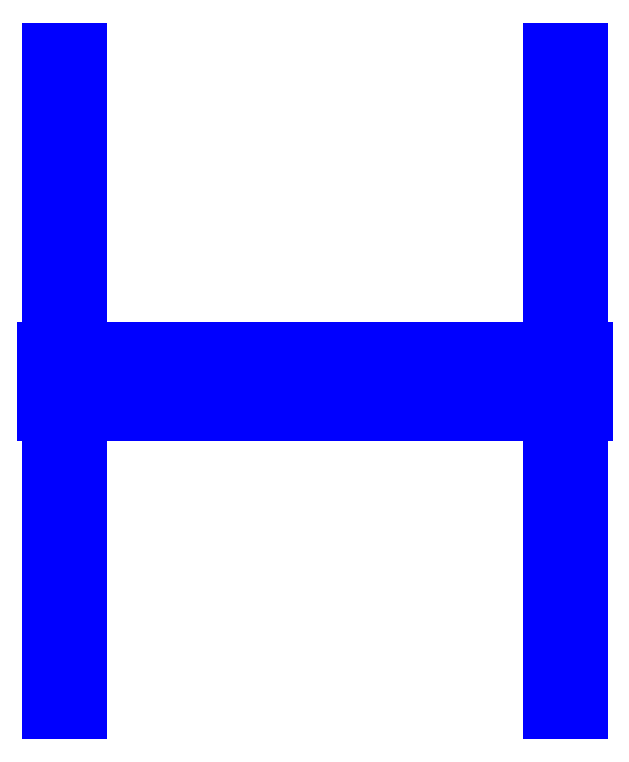
<metadata>
{"format":"dxf","ext":"dxf","renderer":"ezdxf+matplotlib","layout":"modelspace","background":"white","min_lineweight":24,"dpi":150}
</metadata>
<code>
0
SECTION
2
ENTITIES
0
3DFACE
8
BALANCIER
10
0.47
20
0.1116
30
0.2571
11
0.47
21
-0.1084
31
0.2598
12
0.47
22
-0.02728
32
0.3488
13
0.47
23
0.03272
33
0.3481
0
3DFACE
8
BALANCIER
10
0.54
20
-0.02728
30
0.3488
11
0.54
21
-0.1084
31
0.2598
12
0.54
22
0.1116
32
0.2571
13
0.54
23
0.03272
33
0.3481
0
3DFACE
8
BALANCIER
10
0.47
20
-0.02728
30
0.3488
11
0.47
21
-0.1084
31
0.2598
12
0.54
22
-0.1084
32
0.2598
13
0.54
23
-0.02728
33
0.3488
0
3DFACE
8
BALANCIER
10
0.47
20
0.03272
30
0.3481
11
0.47
21
-0.02728
31
0.3488
12
0.54
22
-0.02728
32
0.3488
13
0.54
23
0.03272
33
0.3481
0
3DFACE
8
BALANCIER
10
0.54
20
0.03272
30
0.3481
11
0.54
21
0.1116
31
0.2571
12
0.47
22
0.1116
32
0.2571
13
0.47
23
0.03272
33
0.3481
0
3DFACE
8
BALANCIER
10
0.54
20
-0.6706
30
0.07664
11
0.54
21
-0.6711
31
0.03665
12
0.54
22
-0.1112
32
0.02981
13
0.54
23
-0.1097
33
0.1498
0
3DFACE
8
BALANCIER
10
0.47
20
-0.1112
30
0.02981
11
0.47
21
-0.6711
31
0.03665
12
0.47
22
-0.6706
32
0.07664
13
0.47
23
-0.1097
33
0.1498
0
3DFACE
8
BALANCIER
10
0.47
20
-0.6706
30
0.07664
11
0.47
21
-0.6711
31
0.03665
12
0.54
22
-0.6711
32
0.03665
13
0.54
23
-0.6706
33
0.07664
0
3DFACE
8
BALANCIER
10
0.54
20
-0.1112
30
0.02981
11
0.54
21
-0.6711
31
0.03665
12
0.47
22
-0.6711
32
0.03665
13
0.47
23
-0.1112
33
0.02981
0
3DFACE
8
BALANCIER
10
0.47
20
-0.1097
30
0.1498
11
0.47
21
-0.6706
31
0.07664
12
0.54
22
-0.6706
32
0.07664
13
0.54
23
-0.1097
33
0.1498
0
3DFACE
8
BALANCIER
10
0.47
20
0.6694
30
0.07027
11
0.47
21
0.1089
31
0.03712
12
0.47
22
0.1103
32
0.1471
13
0.47
23
0.6702
33
0.1403
0
3DFACE
8
BALANCIER
10
0.54
20
0.1103
30
0.1471
11
0.54
21
0.1089
31
0.03712
12
0.54
22
0.6694
32
0.07027
13
0.54
23
0.6702
33
0.1403
0
3DFACE
8
BALANCIER
10
0.54
20
0.6702
30
0.1403
11
0.54
21
0.6694
31
0.07027
12
0.47
22
0.6694
32
0.07027
13
0.47
23
0.6702
33
0.1403
0
3DFACE
8
BALANCIER
10
0.54
20
0.6694
30
0.07027
11
0.54
21
0.1089
31
0.03712
12
0.47
22
0.1089
32
0.03712
13
0.47
23
0.6694
33
0.07027
0
3DFACE
8
BALANCIER
10
0.47
20
0.6702
30
0.1403
11
0.47
21
0.1103
31
0.1471
12
0.54
22
0.1103
32
0.1471
13
0.54
23
0.6702
33
0.1403
0
3DFACE
8
BALANCIER
10
0.54
20
-0.5933
30
-0.1443
11
0.54
21
-0.5938
31
-0.1843
12
0.54
22
-0.1136
32
-0.1702
13
0.54
23
-0.1131
33
-0.1302
0
3DFACE
8
BALANCIER
10
0.47
20
-0.1136
30
-0.1702
11
0.47
21
-0.5938
31
-0.1843
12
0.47
22
-0.5933
32
-0.1443
13
0.47
23
-0.1131
33
-0.1302
0
3DFACE
8
BALANCIER
10
0.54
20
-0.1136
30
-0.1702
11
0.54
21
-0.5938
31
-0.1843
12
0.47
22
-0.5938
32
-0.1843
13
0.47
23
-0.1136
33
-0.1702
0
3DFACE
8
BALANCIER
10
0.47
20
-0.5933
30
-0.1443
11
0.47
21
-0.5938
31
-0.1843
12
0.54
22
-0.5938
32
-0.1843
13
0.54
23
-0.5933
33
-0.1443
0
3DFACE
8
BALANCIER
10
0.47
20
-0.1131
30
-0.1302
11
0.47
21
-0.5933
31
-0.1443
12
0.54
22
-0.5933
32
-0.1443
13
0.54
23
-0.1131
33
-0.1302
0
3DFACE
8
BALANCIER
10
0.47
20
0.5861
30
-0.1987
11
0.47
21
0.1064
31
-0.1729
12
0.47
22
0.1068
32
-0.1329
13
0.47
23
0.5867
33
-0.1487
0
3DFACE
8
BALANCIER
10
0.54
20
0.1068
30
-0.1329
11
0.54
21
0.1064
31
-0.1729
12
0.54
22
0.5861
32
-0.1987
13
0.54
23
0.5867
33
-0.1487
0
3DFACE
8
BALANCIER
10
0.47
20
0.5867
30
-0.1487
11
0.47
21
0.1068
31
-0.1329
12
0.54
22
0.1068
32
-0.1329
13
0.54
23
0.5867
33
-0.1487
0
3DFACE
8
BALANCIER
10
0.54
20
0.5867
30
-0.1487
11
0.54
21
0.5861
31
-0.1987
12
0.47
22
0.5861
32
-0.1987
13
0.47
23
0.5867
33
-0.1487
0
3DFACE
8
BALANCIER
10
0.54
20
0.5861
30
-0.1987
11
0.54
21
0.1064
31
-0.1729
12
0.47
22
0.1064
32
-0.1729
13
0.47
23
0.5861
33
-0.1987
0
3DFACE
8
BALANCIER
10
0.54
20
-0.1084
30
0.2598
11
0.54
21
-0.1139
31
-0.1902
12
0.54
22
0.1061
32
-0.1929
13
0.54
23
0.1116
33
0.2571
0
3DFACE
8
BALANCIER
10
0.47
20
0.1061
30
-0.1929
11
0.47
21
-0.1139
31
-0.1902
12
0.47
22
-0.1084
32
0.2598
13
0.47
23
0.1116
33
0.2571
0
3DFACE
8
BALANCIER
10
0.54
20
0.1116
30
0.2571
11
0.54
21
0.1061
31
-0.1929
12
0.47
22
0.1061
32
-0.1929
13
0.47
23
0.1116
33
0.2571
0
3DFACE
8
BALANCIER
10
0.47
20
-0.1084
30
0.2598
11
0.47
21
-0.1139
31
-0.1902
12
0.54
22
-0.1139
32
-0.1902
13
0.54
23
-0.1084
33
0.2598
0
3DFACE
8
BALANCIER
10
0.54
20
0.1061
30
-0.1929
11
0.54
21
-0.1139
31
-0.1902
12
0.47
22
-0.1139
32
-0.1902
13
0.47
23
0.1061
33
-0.1929
0
3DFACE
8
BALANCIER
10
0.54
20
-0.6687
30
0.2366
11
0.54
21
-0.6692
31
0.1966
12
0.54
22
-0.1092
32
0.1898
13
0.54
23
-0.1084
33
0.2598
0
3DFACE
8
BALANCIER
10
0.47
20
-0.1084
30
0.2598
11
0.47
21
-0.6687
31
0.2366
12
0.54
22
-0.6687
32
0.2366
13
0.54
23
-0.1084
33
0.2598
0
3DFACE
8
BALANCIER
10
0.47
20
-0.1092
30
0.1898
11
0.47
21
-0.6692
31
0.1966
12
0.47
22
-0.6687
32
0.2366
13
0.47
23
-0.1084
33
0.2598
0
3DFACE
8
BALANCIER
10
0.47
20
-0.6687
30
0.2366
11
0.47
21
-0.6692
31
0.1966
12
0.54
22
-0.6692
32
0.1966
13
0.54
23
-0.6687
33
0.2366
0
3DFACE
8
BALANCIER
10
0.54
20
-0.1092
30
0.1898
11
0.54
21
-0.6692
31
0.1966
12
0.47
22
-0.6692
32
0.1966
13
0.47
23
-0.1092
33
0.1898
0
3DFACE
8
BALANCIER
10
0.47
20
0.6707
30
0.1803
11
0.47
21
0.1109
31
0.1971
12
0.47
22
0.1116
32
0.2571
13
0.47
23
0.6713
33
0.2303
0
3DFACE
8
BALANCIER
10
0.47
20
0.6713
30
0.2303
11
0.47
21
0.1116
31
0.2571
12
0.54
22
0.1116
32
0.2571
13
0.54
23
0.6713
33
0.2303
0
3DFACE
8
BALANCIER
10
0.54
20
0.1116
30
0.2571
11
0.54
21
0.1109
31
0.1971
12
0.54
22
0.6707
32
0.1803
13
0.54
23
0.6713
33
0.2303
0
3DFACE
8
BALANCIER
10
0.54
20
0.6713
30
0.2303
11
0.54
21
0.6707
31
0.1803
12
0.47
22
0.6707
32
0.1803
13
0.47
23
0.6713
33
0.2303
0
3DFACE
8
BALANCIER
10
0.54
20
0.6707
30
0.1803
11
0.54
21
0.1109
31
0.1971
12
0.47
22
0.1109
32
0.1971
13
0.47
23
0.6707
33
0.1803
0
3DFACE
8
BALANCIER
10
-0.54
20
-0.1084
30
0.2598
11
-0.54
21
-0.1139
31
-0.1902
12
-0.47
22
-0.1139
32
-0.1902
13
-0.47
23
-0.1084
33
0.2598
0
3DFACE
8
BALANCIER
10
-0.47
20
0.1116
30
0.2571
11
-0.47
21
0.1061
31
-0.1929
12
-0.54
22
0.1061
32
-0.1929
13
-0.54
23
0.1116
33
0.2571
0
3DFACE
8
BALANCIER
10
-0.54
20
0.1061
30
-0.1929
11
-0.54
21
-0.1139
31
-0.1902
12
-0.54
22
-0.1084
32
0.2598
13
-0.54
23
0.1116
33
0.2571
0
3DFACE
8
BALANCIER
10
-0.47
20
-0.1084
30
0.2598
11
-0.47
21
-0.1139
31
-0.1902
12
-0.47
22
0.1061
32
-0.1929
13
-0.47
23
0.1116
33
0.2571
0
3DFACE
8
BALANCIER
10
-0.54
20
-0.5933
30
-0.1443
11
-0.54
21
-0.5938
31
-0.1843
12
-0.47
22
-0.5938
32
-0.1843
13
-0.47
23
-0.5933
33
-0.1443
0
3DFACE
8
BALANCIER
10
-0.47
20
0.5867
30
-0.1487
11
-0.47
21
0.5861
31
-0.1987
12
-0.54
22
0.5861
32
-0.1987
13
-0.54
23
0.5867
33
-0.1487
0
3DFACE
8
BALANCIER
10
-0.54
20
0.5861
30
-0.1987
11
-0.54
21
0.1064
31
-0.1729
12
-0.54
22
0.1068
32
-0.1329
13
-0.54
23
0.5867
33
-0.1487
0
3DFACE
8
BALANCIER
10
-0.47
20
0.1068
30
-0.1329
11
-0.47
21
0.1064
31
-0.1729
12
-0.47
22
0.5861
32
-0.1987
13
-0.47
23
0.5867
33
-0.1487
0
3DFACE
8
BALANCIER
10
-0.54
20
-0.1136
30
-0.1702
11
-0.54
21
-0.5938
31
-0.1843
12
-0.54
22
-0.5933
32
-0.1443
13
-0.54
23
-0.1131
33
-0.1302
0
3DFACE
8
BALANCIER
10
-0.47
20
-0.5933
30
-0.1443
11
-0.47
21
-0.5938
31
-0.1843
12
-0.47
22
-0.1136
32
-0.1702
13
-0.47
23
-0.1131
33
-0.1302
0
3DFACE
8
BALANCIER
10
-0.47
20
0.1061
30
-0.1929
11
-0.47
21
-0.1139
31
-0.1902
12
-0.54
22
-0.1139
32
-0.1902
13
-0.54
23
0.1061
33
-0.1929
0
3DFACE
8
BALANCIER
10
-0.47
20
0.5861
30
-0.1987
11
-0.47
21
0.1064
31
-0.1729
12
-0.54
22
0.1064
32
-0.1729
13
-0.54
23
0.5861
33
-0.1987
0
3DFACE
8
BALANCIER
10
-0.47
20
-0.1136
30
-0.1702
11
-0.47
21
-0.5938
31
-0.1843
12
-0.54
22
-0.5938
32
-0.1843
13
-0.54
23
-0.1136
33
-0.1702
0
3DFACE
8
BALANCIER
10
-0.54
20
0.5867
30
-0.1487
11
-0.54
21
0.1068
31
-0.1329
12
-0.47
22
0.1068
32
-0.1329
13
-0.47
23
0.5867
33
-0.1487
0
3DFACE
8
BALANCIER
10
-0.54
20
-0.1131
30
-0.1302
11
-0.54
21
-0.5933
31
-0.1443
12
-0.47
22
-0.5933
32
-0.1443
13
-0.47
23
-0.1131
33
-0.1302
0
3DFACE
8
BALANCIER
10
-0.54
20
-0.02728
30
0.3488
11
-0.54
21
-0.1084
31
0.2598
12
-0.47
22
-0.1084
32
0.2598
13
-0.47
23
-0.02728
33
0.3488
0
3DFACE
8
BALANCIER
10
-0.54
20
0.1116
30
0.2571
11
-0.54
21
-0.1084
31
0.2598
12
-0.54
22
-0.02728
32
0.3488
13
-0.54
23
0.03272
33
0.3481
0
3DFACE
8
BALANCIER
10
-0.47
20
0.03272
30
0.3481
11
-0.47
21
0.1116
31
0.2571
12
-0.54
22
0.1116
32
0.2571
13
-0.54
23
0.03272
33
0.3481
0
3DFACE
8
BALANCIER
10
-0.47
20
-0.02728
30
0.3488
11
-0.47
21
-0.1084
31
0.2598
12
-0.47
22
0.1116
32
0.2571
13
-0.47
23
0.03272
33
0.3481
0
3DFACE
8
BALANCIER
10
-0.47
20
0.6702
30
0.1403
11
-0.47
21
0.6694
31
0.07027
12
-0.54
22
0.6694
32
0.07027
13
-0.54
23
0.6702
33
0.1403
0
3DFACE
8
BALANCIER
10
-0.54
20
-0.1112
30
0.02981
11
-0.54
21
-0.6711
31
0.03665
12
-0.54
22
-0.6706
32
0.07664
13
-0.54
23
-0.1097
33
0.1498
0
3DFACE
8
BALANCIER
10
-0.54
20
-0.1097
30
0.1498
11
-0.54
21
-0.6706
31
0.07664
12
-0.47
22
-0.6706
32
0.07664
13
-0.47
23
-0.1097
33
0.1498
0
3DFACE
8
BALANCIER
10
-0.47
20
-0.6706
30
0.07664
11
-0.47
21
-0.6711
31
0.03665
12
-0.47
22
-0.1112
32
0.02981
13
-0.47
23
-0.1097
33
0.1498
0
3DFACE
8
BALANCIER
10
-0.54
20
0.6694
30
0.07027
11
-0.54
21
0.1089
31
0.03712
12
-0.54
22
0.1103
32
0.1471
13
-0.54
23
0.6702
33
0.1403
0
3DFACE
8
BALANCIER
10
-0.47
20
0.1103
30
0.1471
11
-0.47
21
0.1089
31
0.03712
12
-0.47
22
0.6694
32
0.07027
13
-0.47
23
0.6702
33
0.1403
0
3DFACE
8
BALANCIER
10
-0.54
20
-0.6706
30
0.07664
11
-0.54
21
-0.6711
31
0.03665
12
-0.47
22
-0.6711
32
0.03665
13
-0.47
23
-0.6706
33
0.07664
0
3DFACE
8
BALANCIER
10
-0.47
20
0.6694
30
0.07027
11
-0.47
21
0.1089
31
0.03712
12
-0.54
22
0.1089
32
0.03712
13
-0.54
23
0.6694
33
0.07027
0
3DFACE
8
BALANCIER
10
-0.47
20
-0.1112
30
0.02981
11
-0.47
21
-0.6711
31
0.03665
12
-0.54
22
-0.6711
32
0.03665
13
-0.54
23
-0.1112
33
0.02981
0
3DFACE
8
BALANCIER
10
-0.54
20
-0.1084
30
0.2598
11
-0.54
21
-0.6687
31
0.2366
12
-0.47
22
-0.6687
32
0.2366
13
-0.47
23
-0.1084
33
0.2598
0
3DFACE
8
BALANCIER
10
-0.54
20
-0.1092
30
0.1898
11
-0.54
21
-0.6692
31
0.1966
12
-0.54
22
-0.6687
32
0.2366
13
-0.54
23
-0.1084
33
0.2598
0
3DFACE
8
BALANCIER
10
-0.47
20
-0.6687
30
0.2366
11
-0.47
21
-0.6692
31
0.1966
12
-0.47
22
-0.1092
32
0.1898
13
-0.47
23
-0.1084
33
0.2598
0
3DFACE
8
BALANCIER
10
-0.54
20
0.6707
30
0.1803
11
-0.54
21
0.1109
31
0.1971
12
-0.54
22
0.1116
32
0.2571
13
-0.54
23
0.6713
33
0.2303
0
3DFACE
8
BALANCIER
10
-0.54
20
0.6713
30
0.2303
11
-0.54
21
0.1116
31
0.2571
12
-0.47
22
0.1116
32
0.2571
13
-0.47
23
0.6713
33
0.2303
0
3DFACE
8
BALANCIER
10
-0.47
20
0.1116
30
0.2571
11
-0.47
21
0.1109
31
0.1971
12
-0.47
22
0.6707
32
0.1803
13
-0.47
23
0.6713
33
0.2303
0
3DFACE
8
BALANCIER
10
-0.54
20
0.6702
30
0.1403
11
-0.54
21
0.1103
31
0.1471
12
-0.47
22
0.1103
32
0.1471
13
-0.47
23
0.6702
33
0.1403
0
3DFACE
8
BALANCIER
10
-0.54
20
-0.6687
30
0.2366
11
-0.54
21
-0.6692
31
0.1966
12
-0.47
22
-0.6692
32
0.1966
13
-0.47
23
-0.6687
33
0.2366
0
3DFACE
8
BALANCIER
10
-0.47
20
-0.1092
30
0.1898
11
-0.47
21
-0.6692
31
0.1966
12
-0.54
22
-0.6692
32
0.1966
13
-0.54
23
-0.1092
33
0.1898
0
3DFACE
8
BALANCIER
10
-0.47
20
0.6707
30
0.1803
11
-0.47
21
0.1109
31
0.1971
12
-0.54
22
0.1109
32
0.1971
13
-0.54
23
0.6707
33
0.1803
0
3DFACE
8
BALANCIER
10
-0.47
20
0.6713
30
0.2303
11
-0.47
21
0.6707
31
0.1803
12
-0.54
22
0.6707
32
0.1803
13
-0.54
23
0.6713
33
0.2303
0
3DFACE
8
BALANCIER
10
-0.54
20
0.03272
30
0.3481
11
-0.54
21
-0.02728
31
0.3488
12
-0.47
22
-0.02728
32
0.3488
13
-0.47
23
0.03272
33
0.3481
0
3DFACE
8
BALANCIER
10
0.55
20
-0.07155
30
-0.0006808
11
0.55
21
-0.03581
31
0.05951
12
-0.55
22
-0.03581
32
0.05951
13
-0.55
23
-0.07155
33
-0.0006808
0
3DFACE
8
BALANCIER
10
0.55
20
-0.03581
30
0.05951
11
0.55
21
0.03418
31
0.05865
12
-0.55
22
0.03418
32
0.05865
13
-0.55
23
-0.03581
33
0.05951
0
3DFACE
8
BALANCIER
10
0.55
20
0.03418
30
0.05865
11
0.55
21
0.06844
31
-0.002391
12
-0.55
22
0.06844
32
-0.002391
13
-0.55
23
0.03418
33
0.05865
0
3DFACE
8
BALANCIER
10
0.55
20
0.06844
30
-0.002391
11
0.55
21
0.0327
31
-0.06258
12
-0.55
22
0.0327
32
-0.06258
13
-0.55
23
0.06844
33
-0.002391
0
3DFACE
8
BALANCIER
10
0.55
20
0.0327
30
-0.06258
11
0.55
21
-0.03729
31
-0.06173
12
-0.55
22
-0.03729
32
-0.06173
13
-0.55
23
0.0327
33
-0.06258
0
3DFACE
8
BALANCIER
10
0.55
20
-0.03729
30
-0.06173
11
0.55
21
-0.07155
31
-0.0006808
12
-0.55
22
-0.07155
32
-0.0006808
13
-0.55
23
-0.03729
33
-0.06173
0
3DFACE
8
BALANCIER
10
-0.55
20
-0.03581
30
0.05951
11
-0.55
21
0.03418
31
0.05865
12
-0.55
22
0.06844
32
-0.002391
13
-0.55
23
-0.07155
33
-0.0006808
0
3DFACE
8
BALANCIER
10
-0.55
20
-0.07155
30
-0.0006808
11
-0.55
21
0.06844
31
-0.002391
12
-0.55
22
0.0327
32
-0.06258
13
-0.55
23
-0.03729
33
-0.06173
0
3DFACE
8
BALANCIER
10
0.55
20
-0.03729
30
-0.06173
11
0.55
21
0.03418
31
0.05865
12
0.55
22
-0.03581
32
0.05951
13
0.55
23
-0.07155
33
-0.0006808
0
3DFACE
8
BALANCIER
10
0.55
20
0.0327
30
-0.06258
11
0.55
21
0.06844
31
-0.002391
12
0.55
22
0.03418
32
0.05865
13
0.55
23
-0.03729
33
-0.06173
0
VIEWPORT
8
0
10
144.7
20
101.2
30
0
40
391.1
41
222.2
68
     2
69
     1
0
VIEWPORT
8
0
10
139.2
20
100.8
30
0
40
222.8
41
161.3
68
     1
69
     2
0
ENDSEC
0
EOF

</code>
